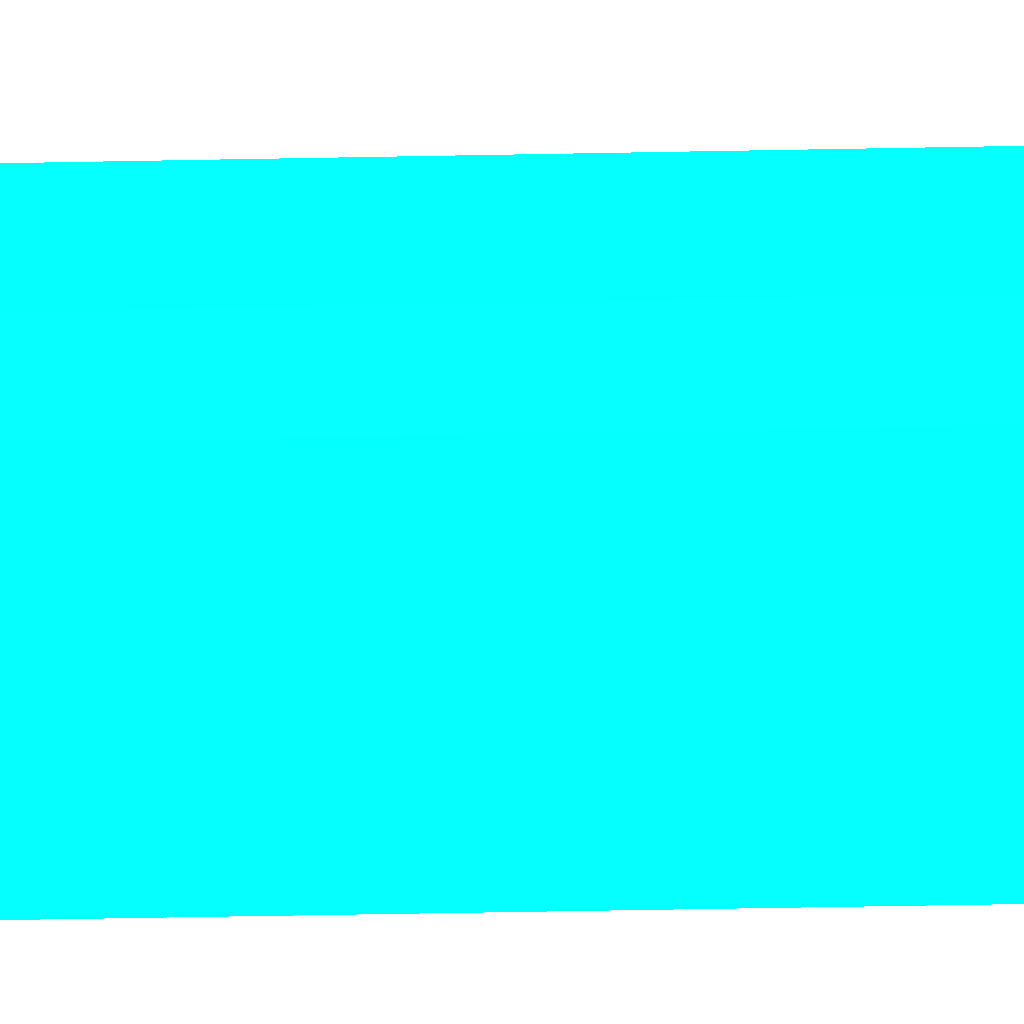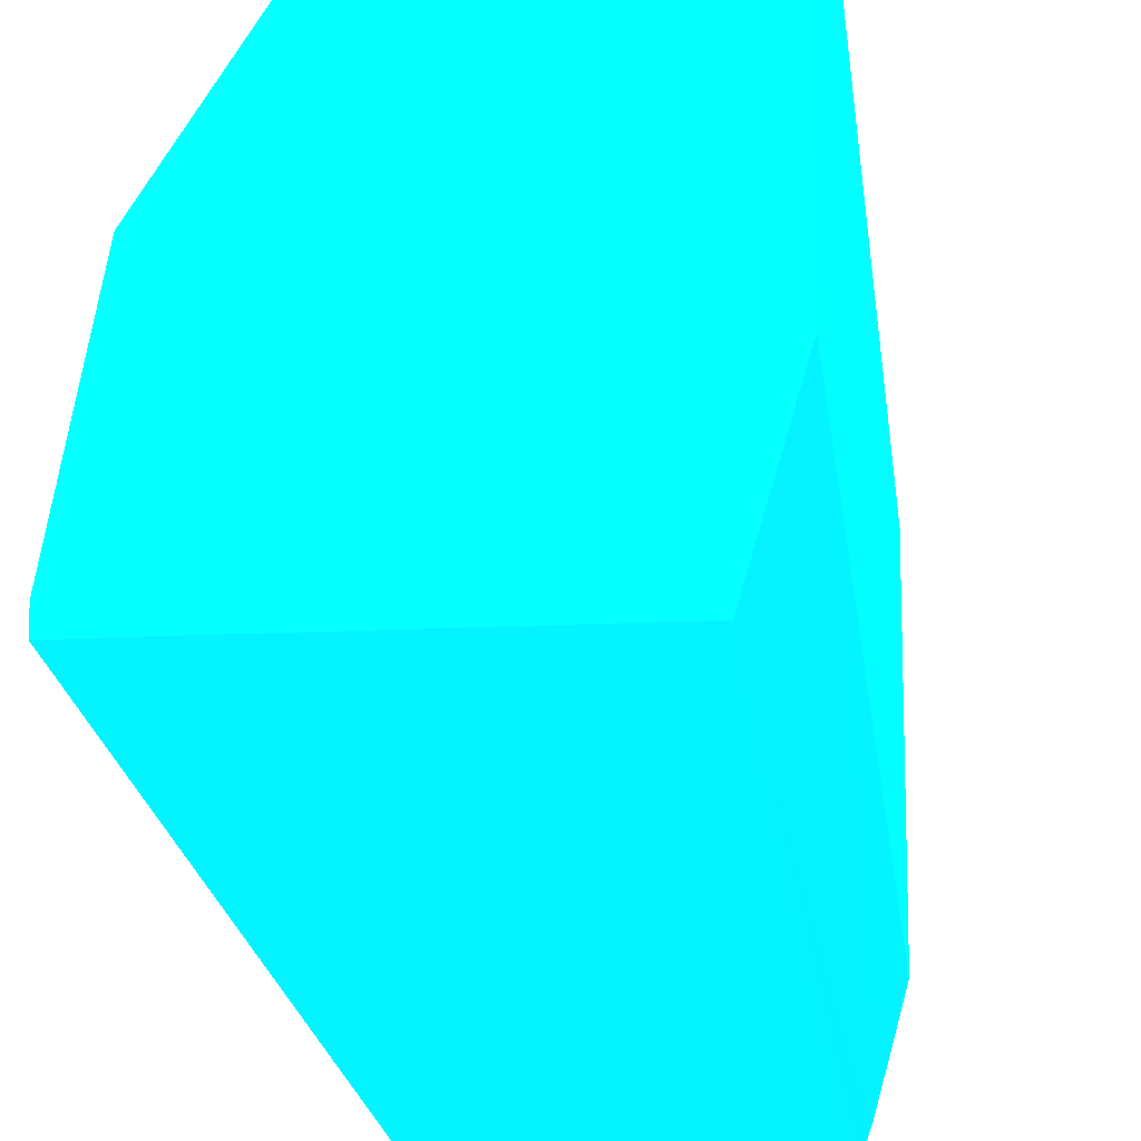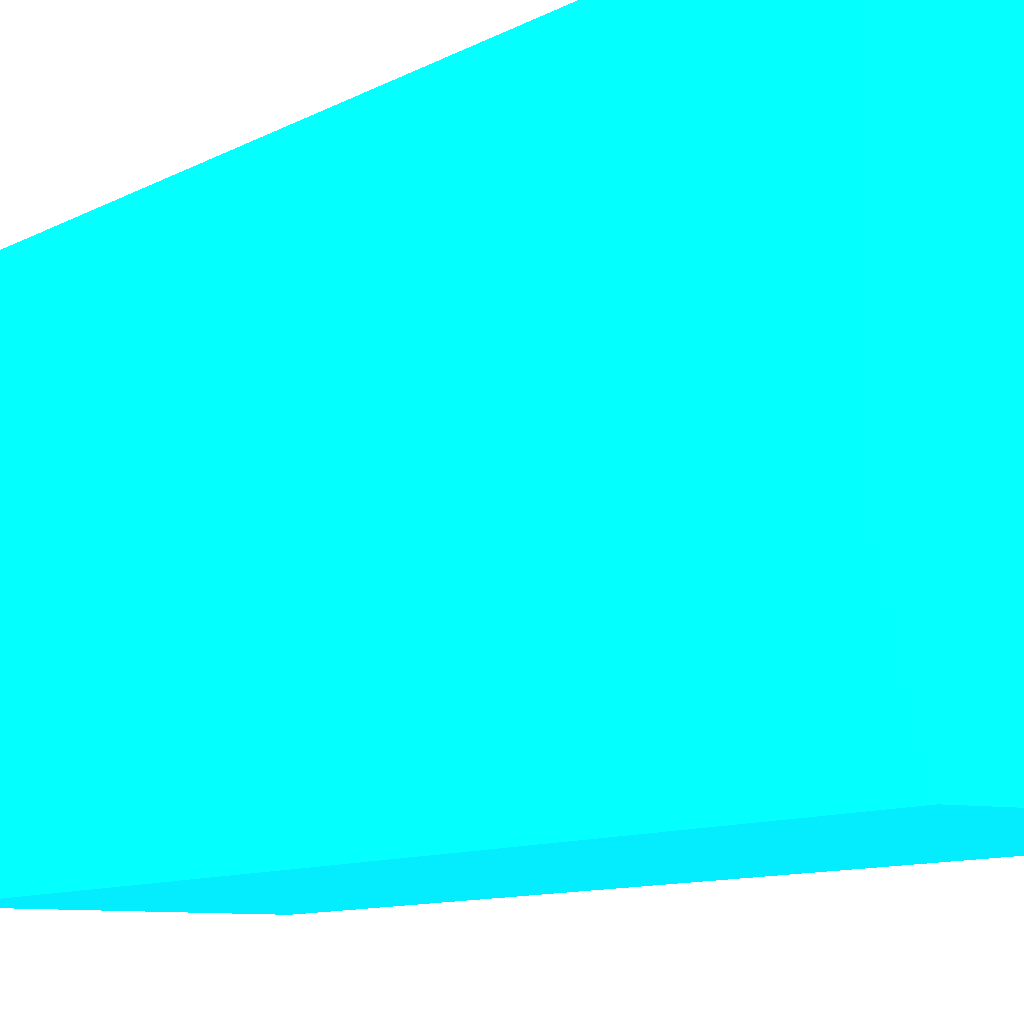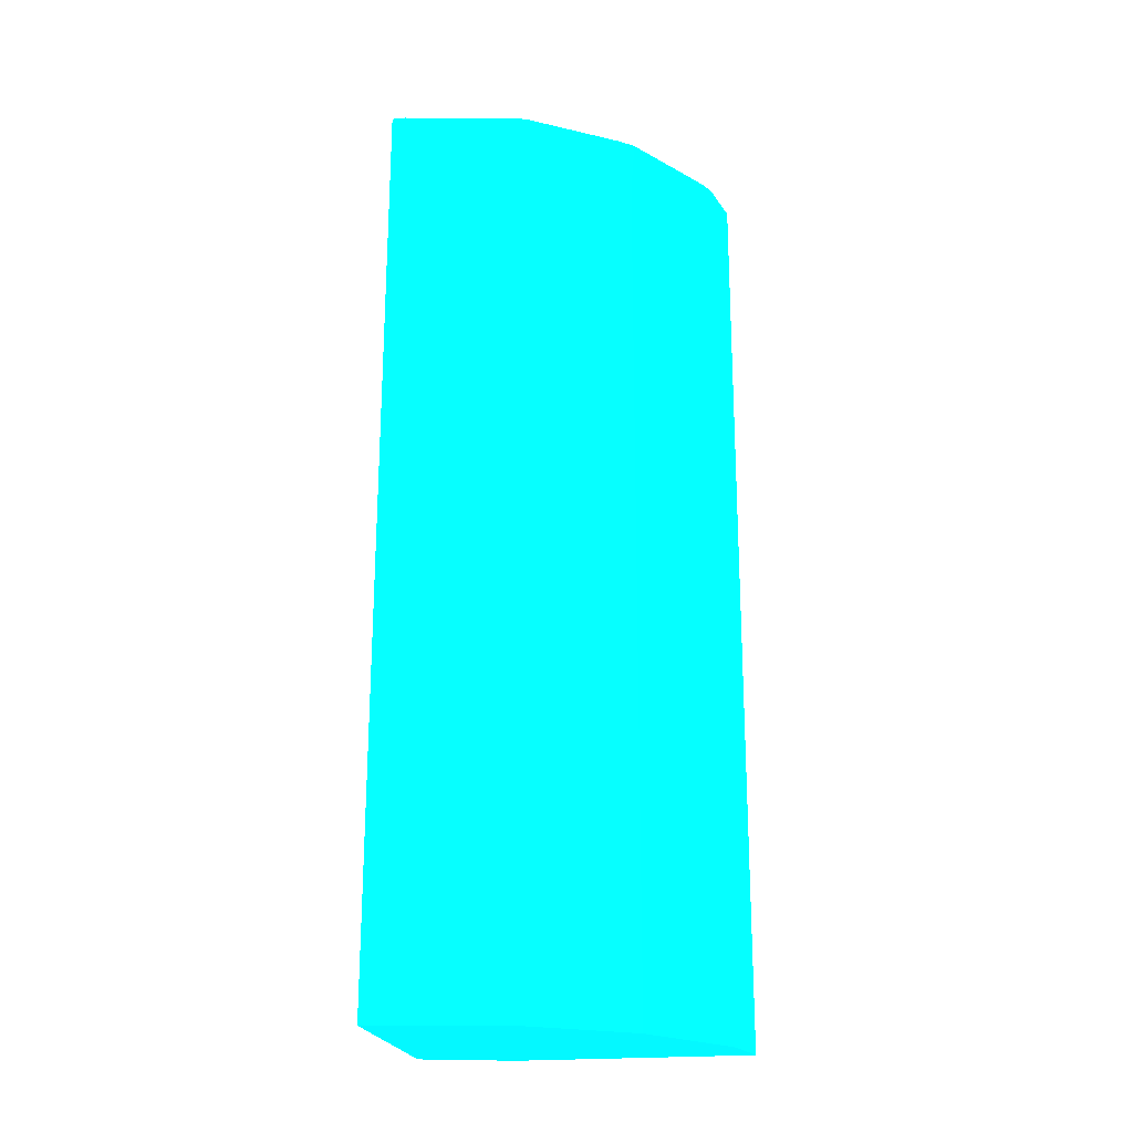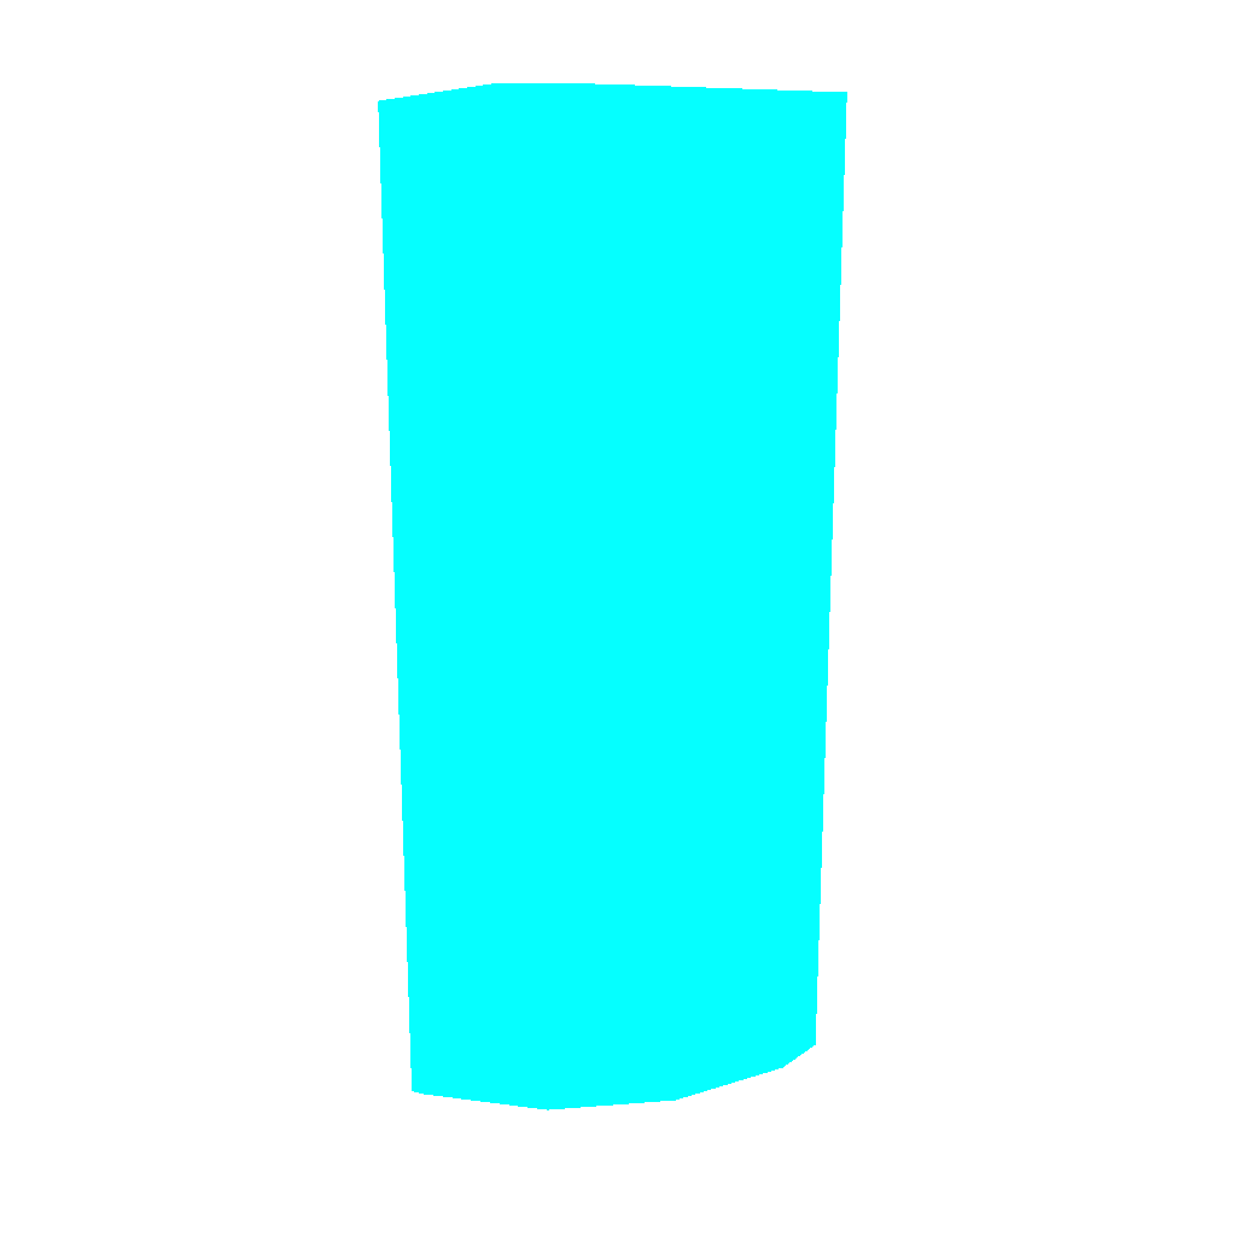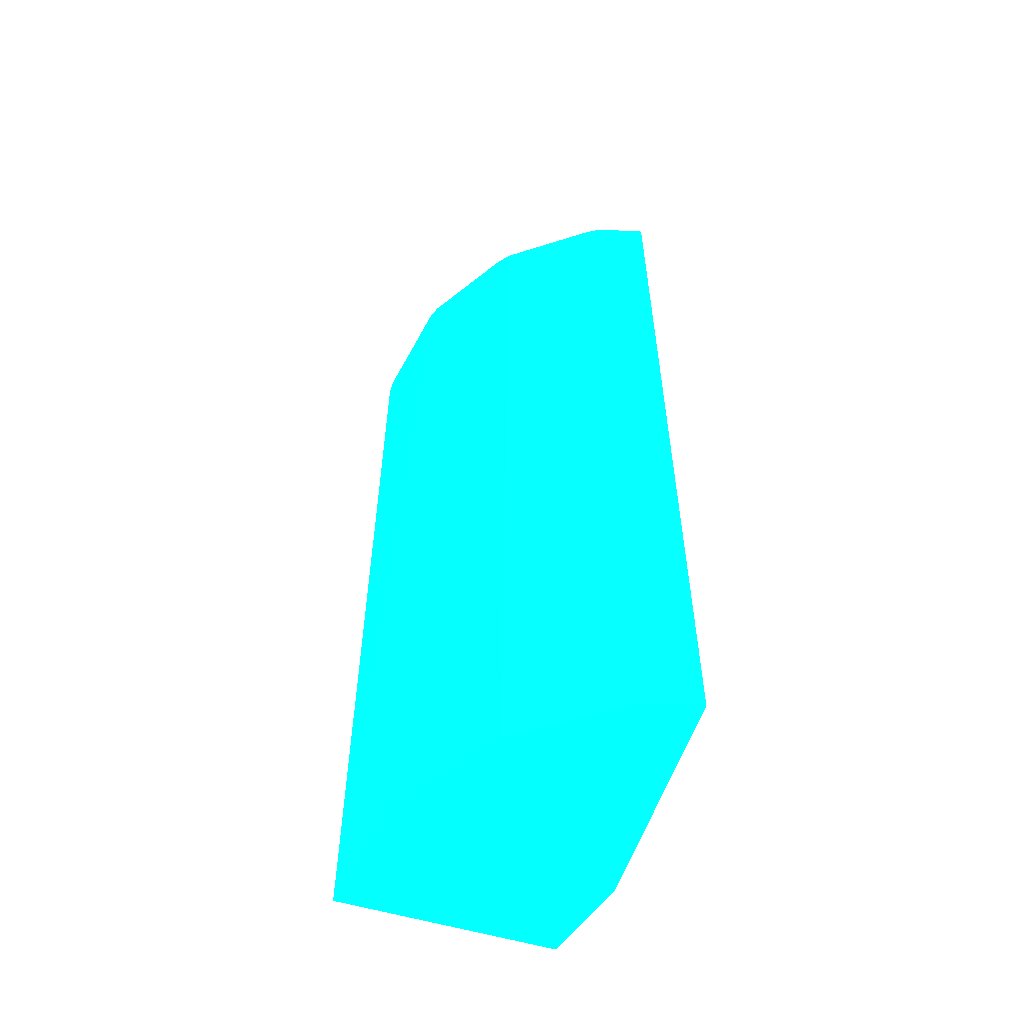
<metadata>
{"format":"obj","ext":"obj","renderer":"f3d","projection":"perspective","resolution":1024,"background":"white","views":[{"elev":-69.5,"azim":-89.0,"up":"+Y"},{"elev":-17.3,"azim":-174.4,"up":"+Y"},{"elev":-7.7,"azim":-29.6,"up":"+Y"},{"elev":-21.7,"azim":99.9,"up":"+Z"},{"elev":18.2,"azim":114.2,"up":"+Z"},{"elev":-55.7,"azim":162.4,"up":"+Z"}]}
</metadata>
<code>
v 2.565 5.944 -2.344 0.01176 0.7333 0.9882
v 2.517 6.107 -2.344 0.01176 0.7333 0.9882
v 2.95 5.944 -2.344 0.01176 0.7333 0.9882
v 2.565 5.944 -0.6951 0.01176 0.7333 0.9882
v 2.552 5.981 -0.6951 0.01176 0.7333 0.9882
v 2.517 6.521 -2.344 0.01176 0.7333 0.9882
v 2.517 6.107 -0.8009 0.01176 0.7333 0.9882
v 2.95 5.967 -2.344 0.01176 0.7333 0.9882
v 2.95 5.944 -0.6951 0.01176 0.7333 0.9882
v 2.517 6.109 -0.6951 0.01176 0.7333 0.9882
v 2.517 6.109 -0.6955 0.01176 0.7333 0.9882
v 2.616 6.495 -2.344 0.01176 0.7333 0.9882
v 2.517 6.522 -0.6951 0.01176 0.7333 0.9882
v 2.609 6.498 -0.6951 0.01176 0.7333 0.9882
v 2.909 6.182 -2.344 0.01176 0.7333 0.9882
v 2.912 6.172 -0.6951 0.01176 0.7333 0.9882
v 2.95 5.967 -0.6951 0.01176 0.7333 0.9882
v 2.517 6.327 -0.6951 0.01176 0.7333 0.9882
v 2.792 6.366 -2.344 0.01176 0.7333 0.9882
v 2.616 6.495 -0.7943 0.01176 0.7333 0.9882
v 2.634 6.483 -0.6951 0.01176 0.7333 0.9882
v 2.804 6.35 -0.6951 0.01176 0.7333 0.9882
v 2.905 6.191 -0.6951 0.01176 0.7333 0.9882
v 2.909 6.182 -0.7943 0.01176 0.7333 0.9882
v 2.786 6.373 -0.6951 0.01176 0.7333 0.9882
v 2.792 6.366 -0.7943 0.01176 0.7333 0.9882
f 1 2 6
f 1 6 12
f 1 12 19
f 1 19 15
f 1 15 8
f 1 8 3
f 1 3 9
f 1 9 4
f 1 4 5
f 1 5 2
f 2 5 7
f 2 7 11
f 2 11 18
f 2 18 13
f 2 13 6
f 3 8 17
f 3 17 9
f 4 9 17
f 4 17 16
f 4 16 23
f 4 23 22
f 4 22 25
f 4 25 21
f 4 21 14
f 4 14 13
f 4 13 18
f 4 18 10
f 4 10 5
f 5 10 11
f 5 11 7
f 6 13 14
f 6 14 12
f 8 15 16
f 8 16 17
f 10 18 11
f 12 14 20
f 12 20 21
f 12 21 19
f 14 21 20
f 15 19 22
f 15 22 23
f 15 23 24
f 15 24 16
f 16 24 23
f 19 21 25
f 19 25 26
f 19 26 22
f 22 26 25

</code>
